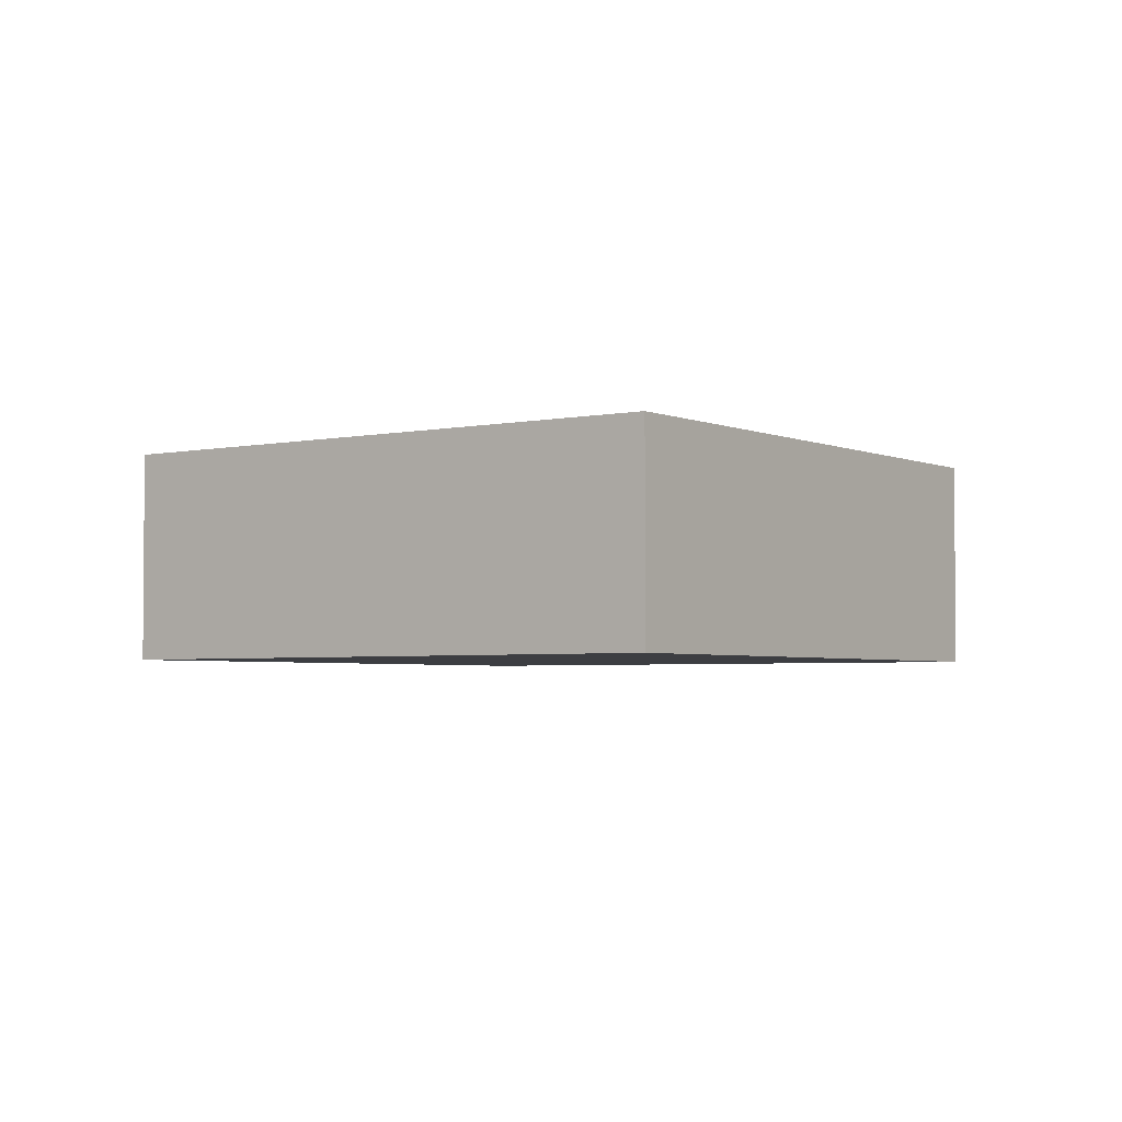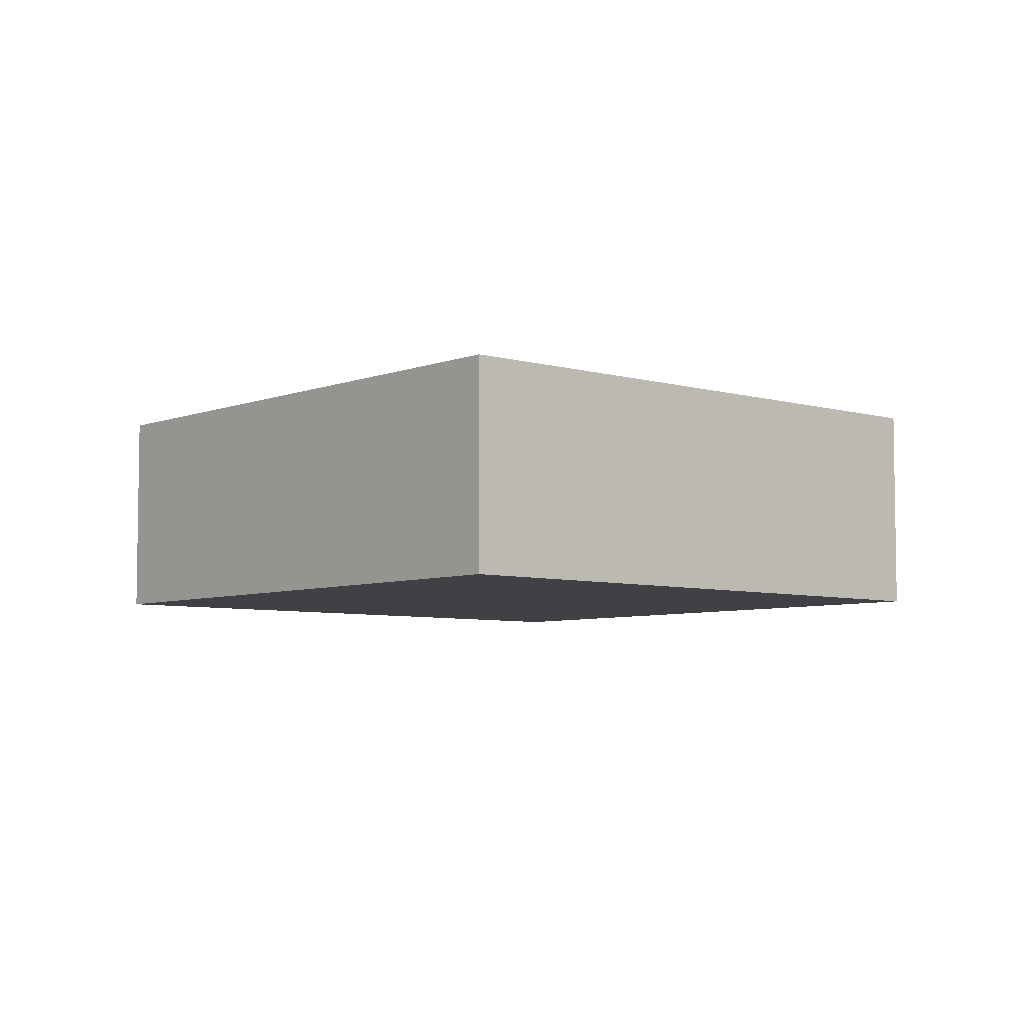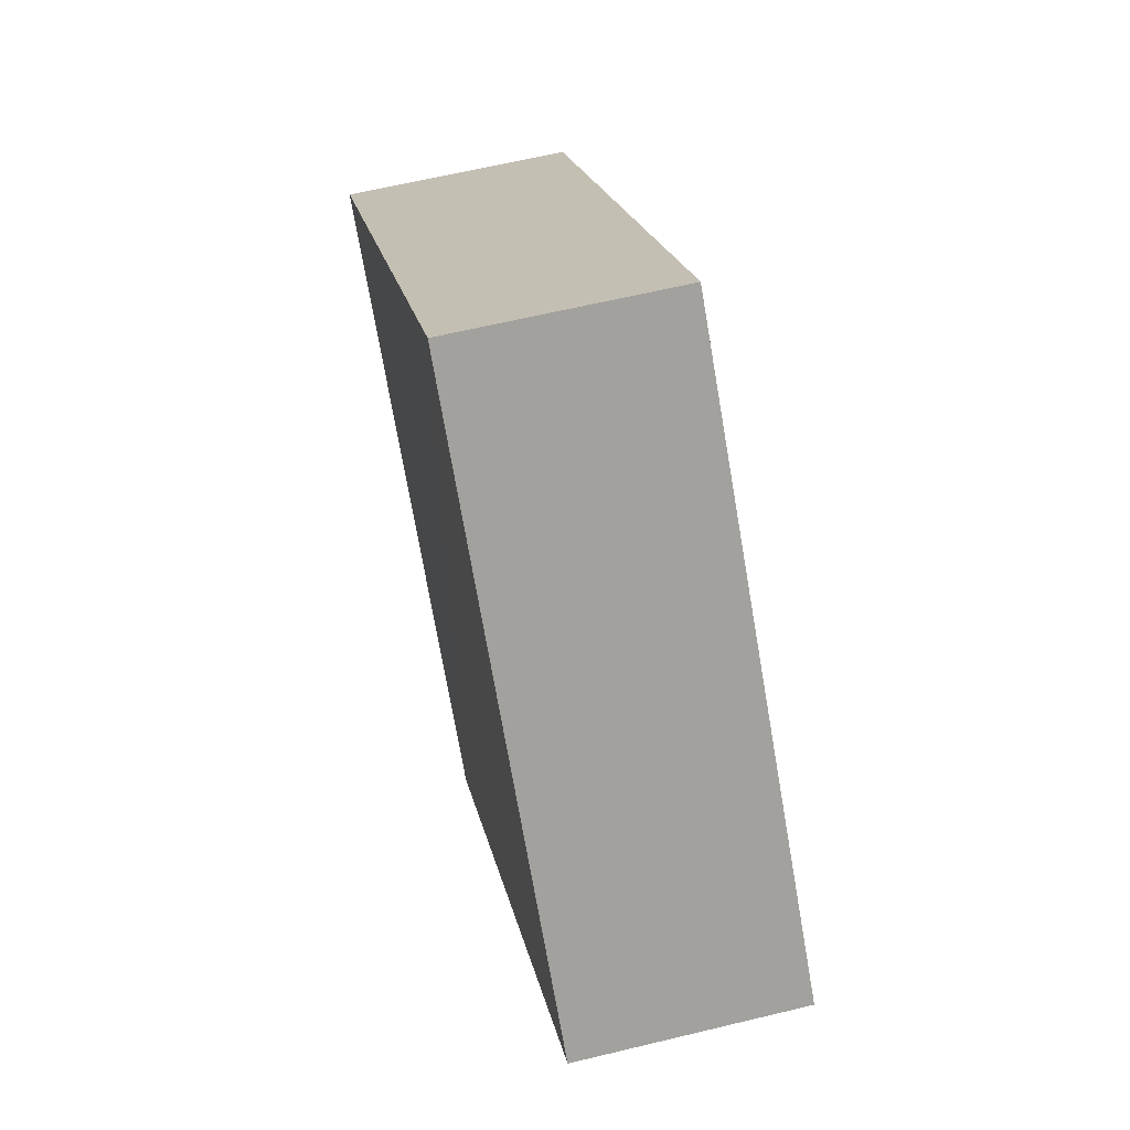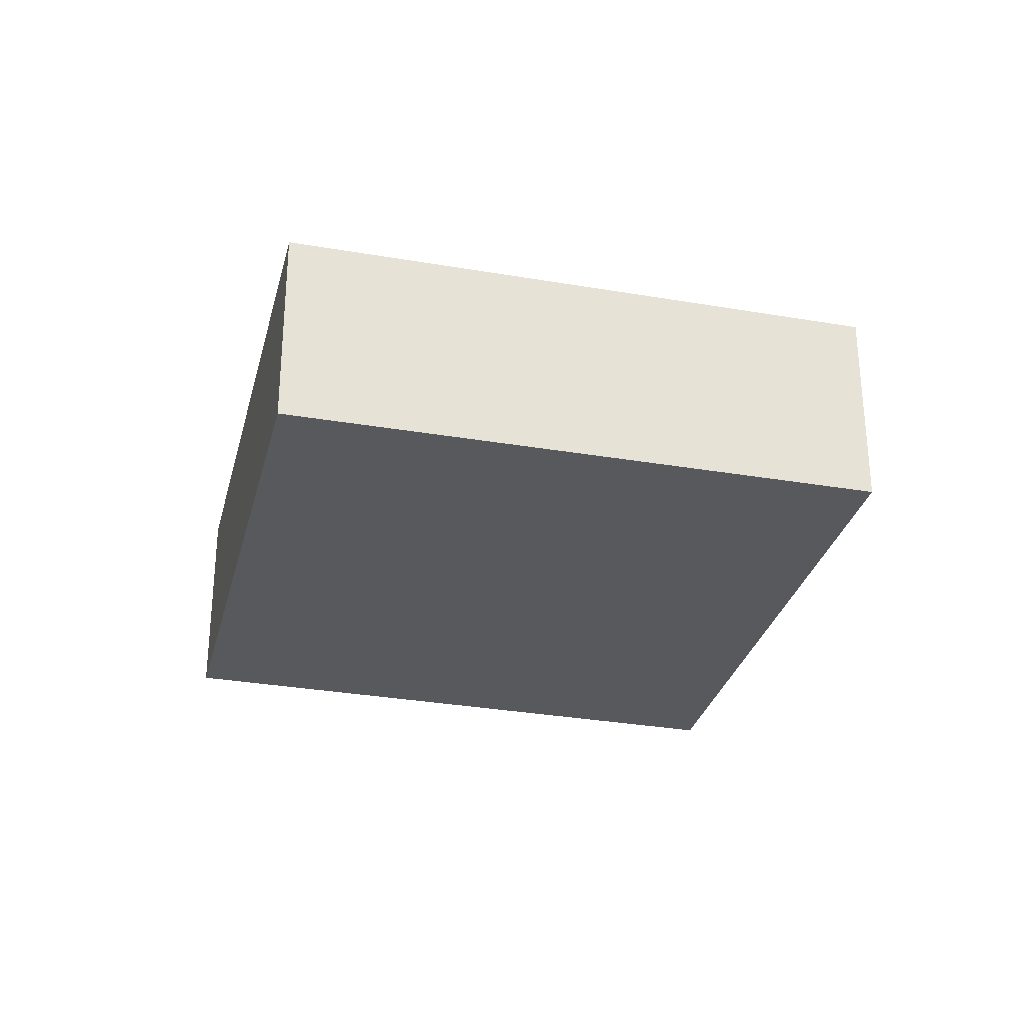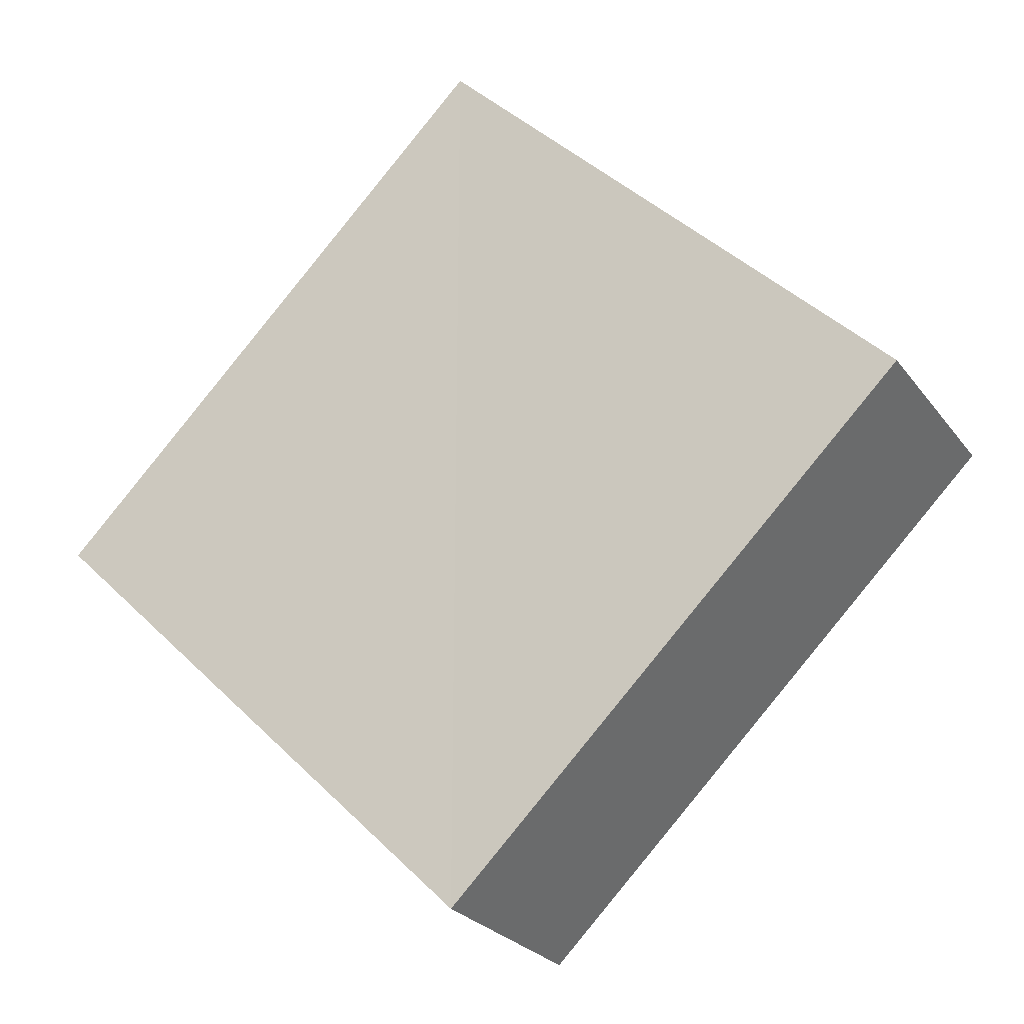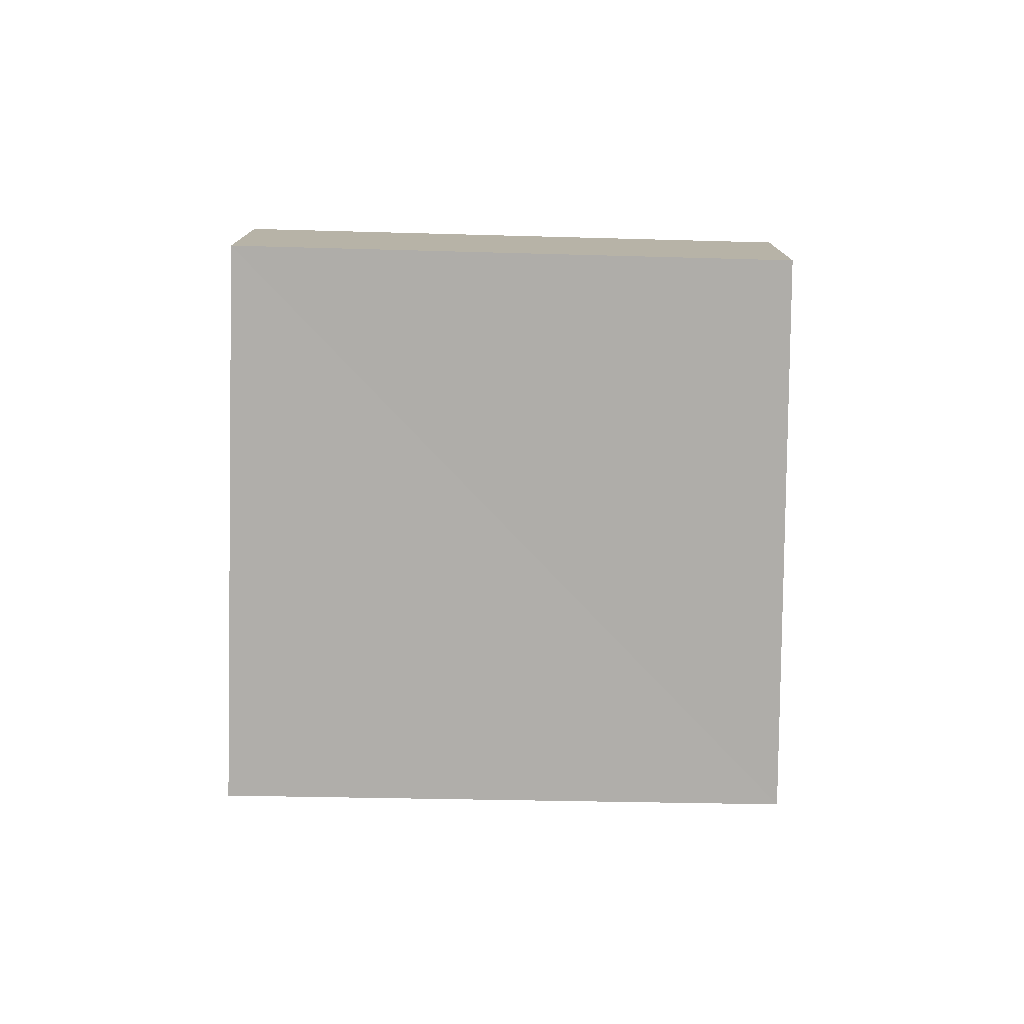
<metadata>
{"format":"obj","ext":"obj","renderer":"f3d","projection":"perspective","resolution":1024,"background":"white","views":[{"elev":-3.4,"azim":-99.1,"up":"+Z"},{"elev":-6.0,"azim":-176.2,"up":"+Z"},{"elev":63.5,"azim":-103.8,"up":"+Y"},{"elev":-30.1,"azim":-149.3,"up":"+Z"},{"elev":-26.2,"azim":27.3,"up":"+Y"},{"elev":-77.5,"azim":44.0,"up":"+Z"}]}
</metadata>
<code>
o 8643
v 2175 1863 13.63
v 2175 1863 13.63
v 2175 1863 13.63
v 2175 1863 13.63
v 2175 1863 13.63
v 2175 1863 13.63
v 2175 1863 13.63
v 2175 1863 13.63
v 2175 1863 13.63
v 2175 1863 13.63
v 2175 1863 13.63
v 2175 1863 13.63
v 2175 1863 13.63
v 2175 1863 13.63
v 2175 1863 13.63
v 2175 1863 13.63
v 2175 1863 13.63
v 2175 1863 13.63
v 2175 1863 13.63
v 2175 1863 13.63
v 2175 1863 13.63
v 2175 1863 13.63
v 2175 1863 13.63
v 2175 1863 13.63
f 1 2 3
f 4 2 5
f 6 7 5
f 4 8 9
f 6 10 9
f 11 10 12
f 13 14 15
f 16 17 15
f 18 17 19
f 16 20 21
f 13 22 21
f 23 22 24

</code>
